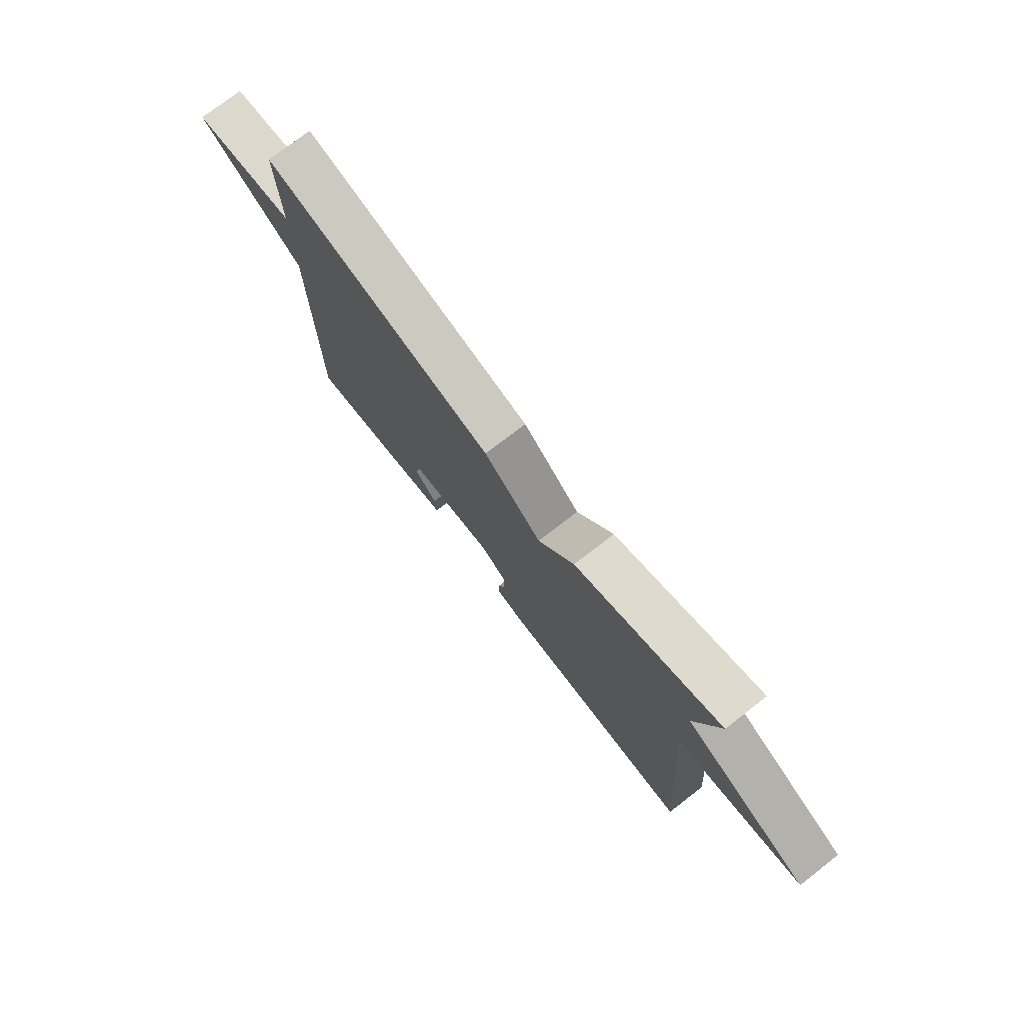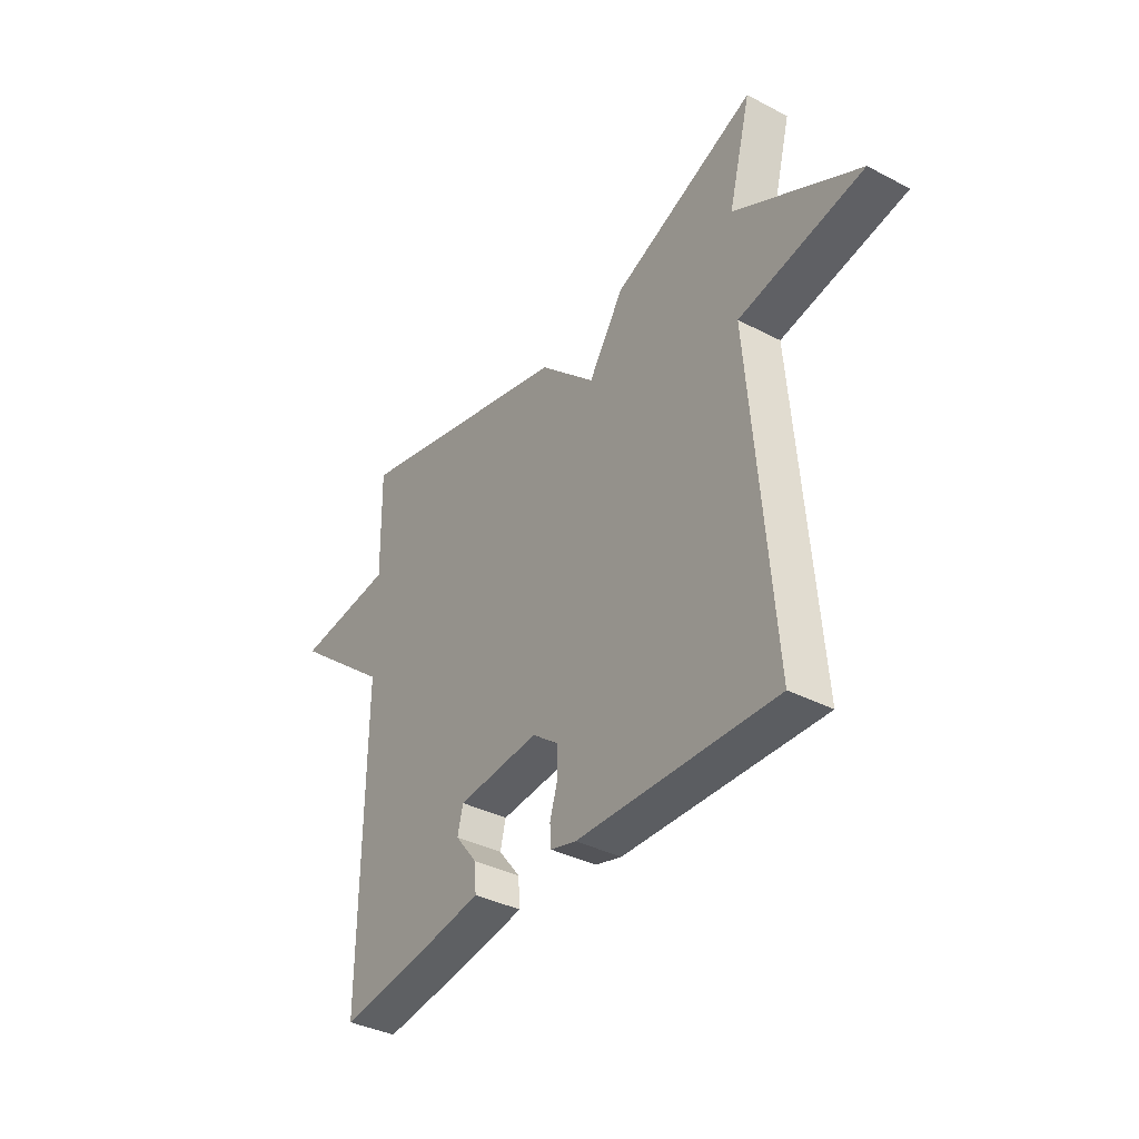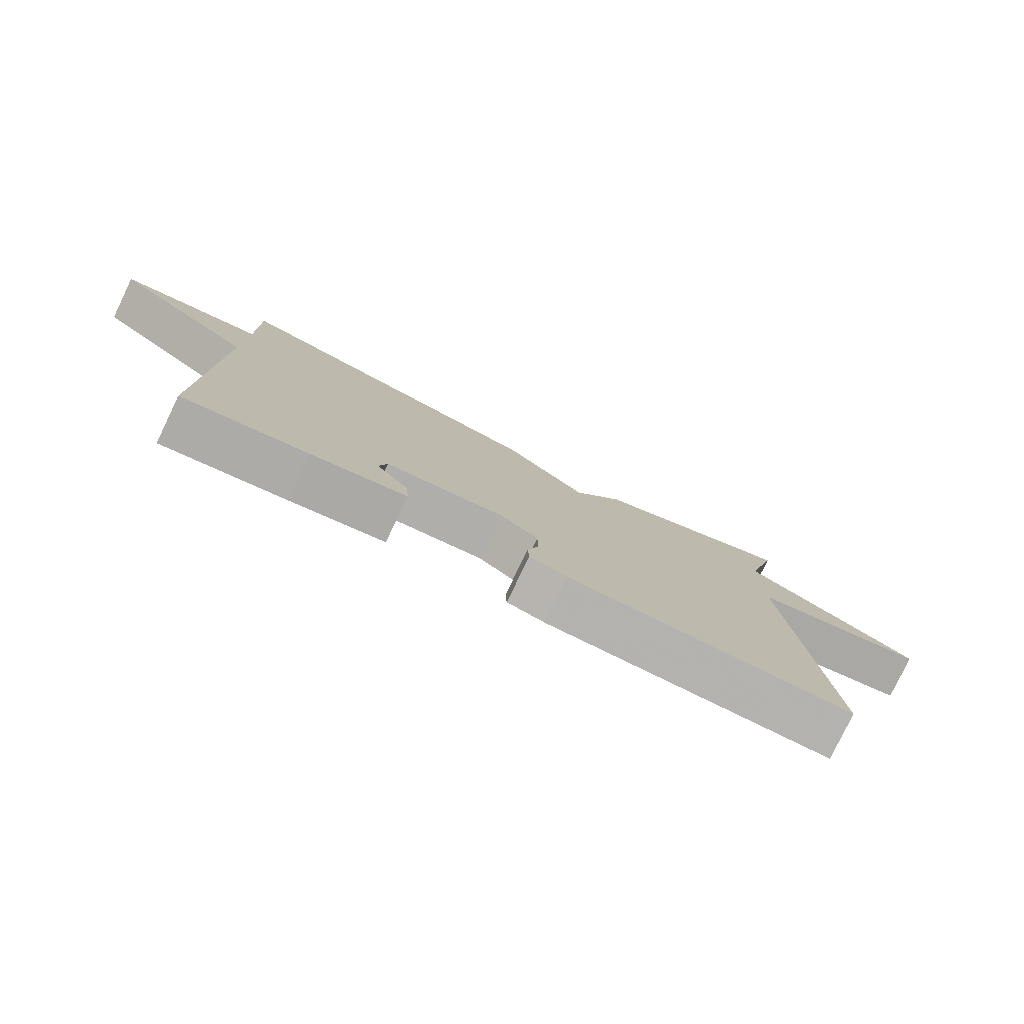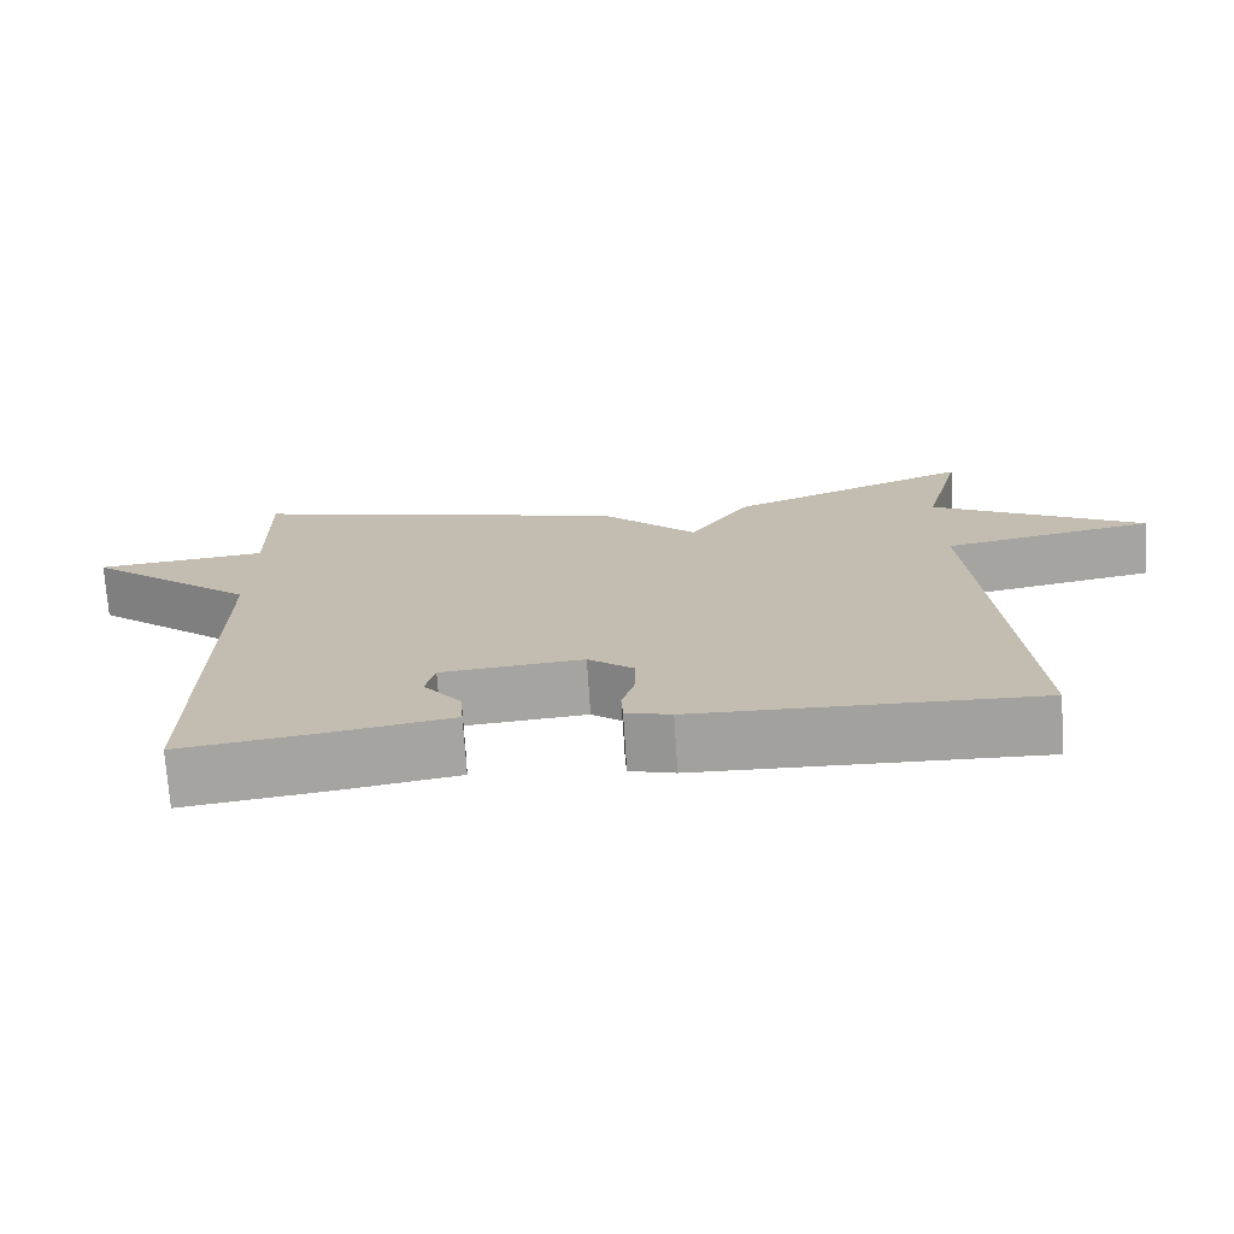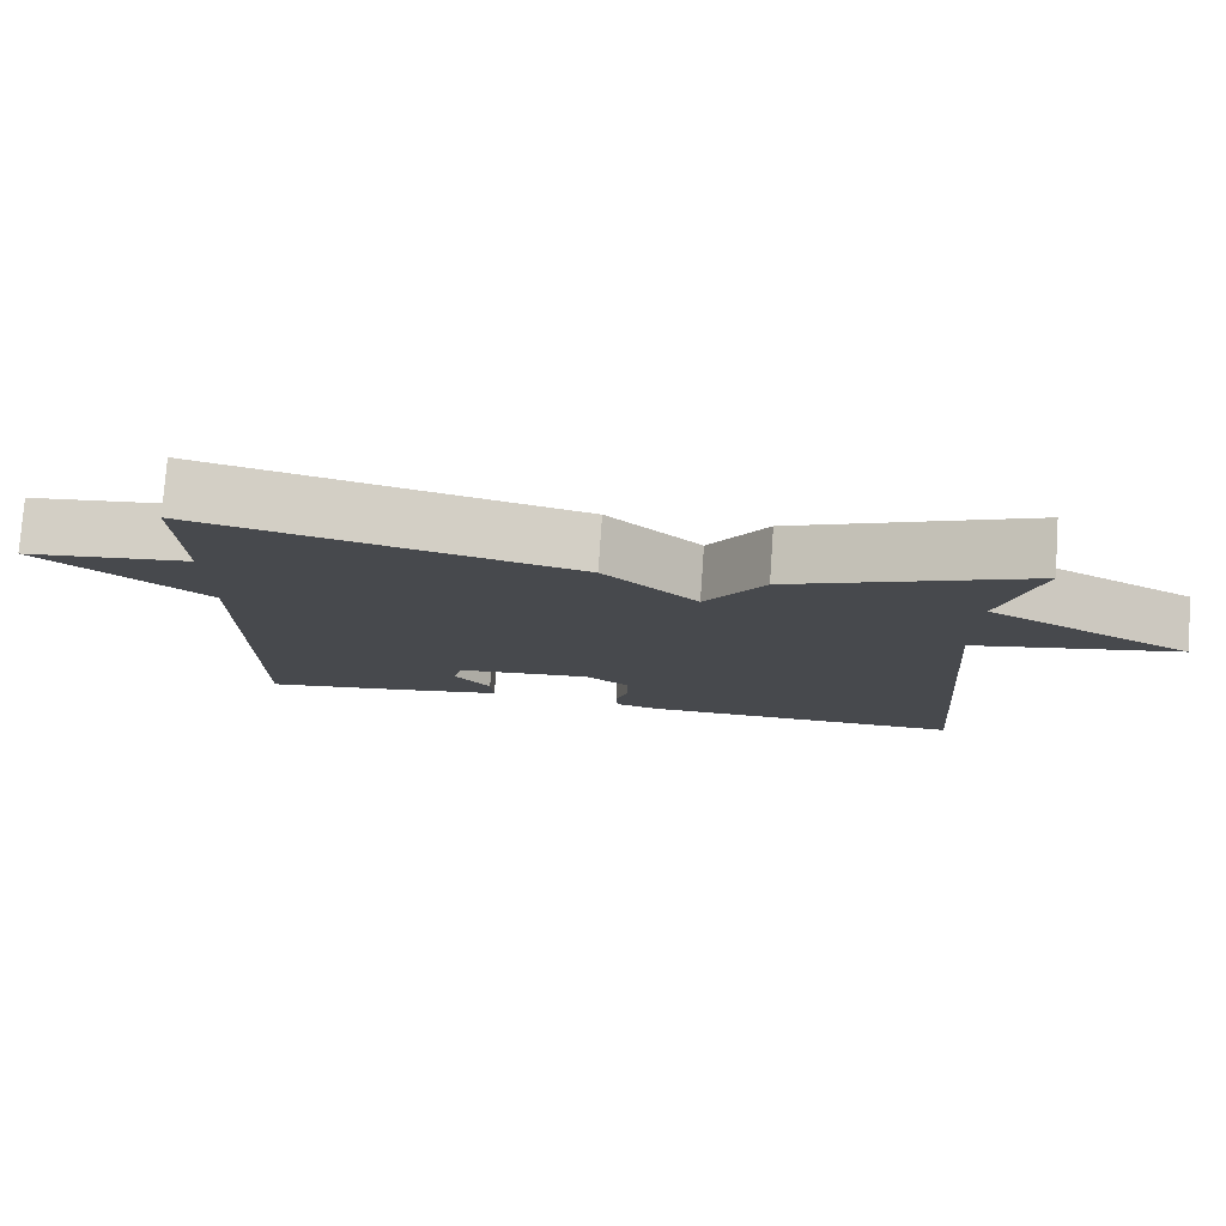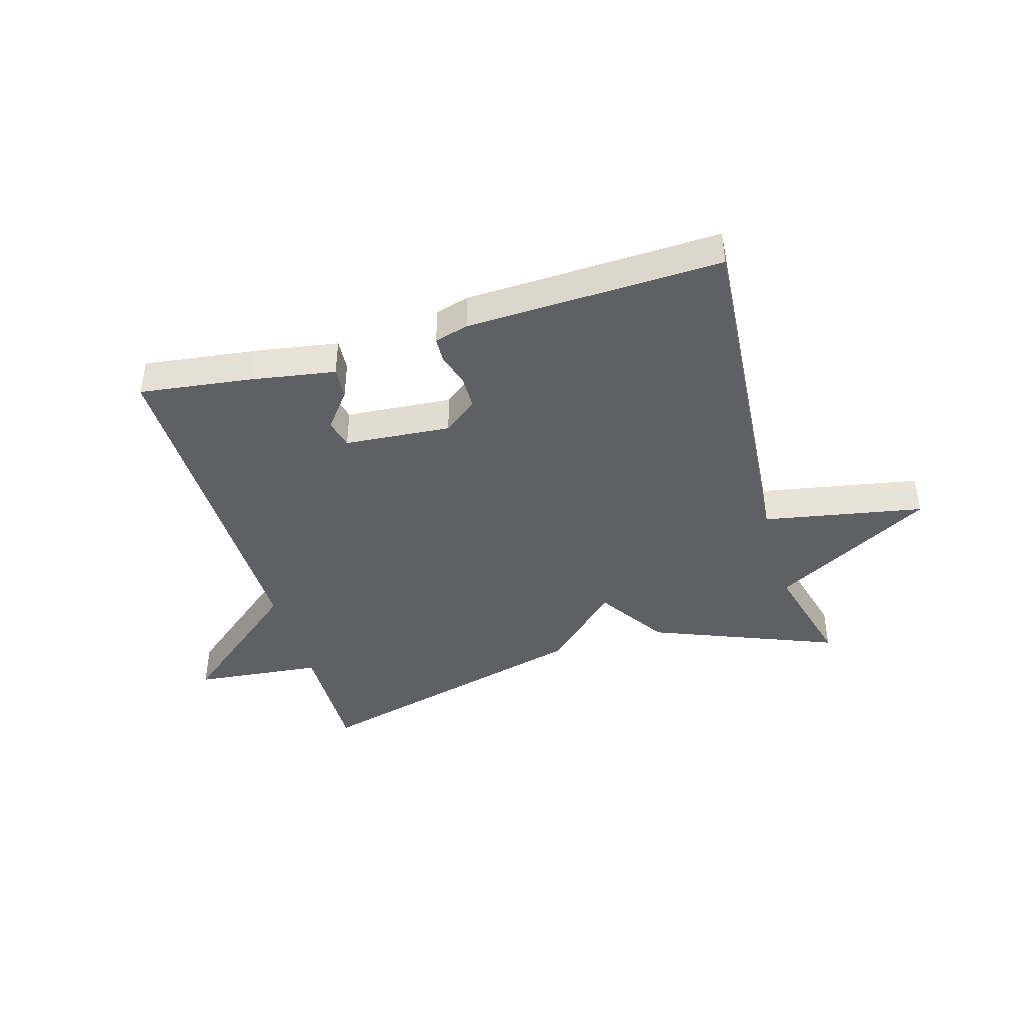
<metadata>
{"format":"obj","ext":"obj","renderer":"f3d","projection":"perspective","resolution":1024,"background":"white","views":[{"elev":76.0,"azim":-127.7,"up":"+Z"},{"elev":-37.2,"azim":-123.8,"up":"+Z"},{"elev":-79.3,"azim":154.3,"up":"+Z"},{"elev":-72.5,"azim":-176.3,"up":"+Z"},{"elev":77.7,"azim":-176.0,"up":"+Z"},{"elev":-42.4,"azim":-163.6,"up":"+Y"}]}
</metadata>
<code>
v -0.5 0.07 0.5
v -0.189 0.07 0.375
v -0.112 0.07 0.258
v 0.011 0.07 0.375
v 0.5 0.07 0.5
v 0.496 0.07 0.29
v 0.713 0.07 0.267
v 0.496 0.07 0.09
v 0.5 0.07 -0.5
v 0.313 0.07 -0.475
v 0.169 0.07 -0.451
v 0.173 0.07 -0.397
v 0.221 0.07 -0.336
v 0.209 0.07 -0.287
v 0.03 0.07 -0.272
v -0.027 0.07 -0.316
v -0.028 0.07 -0.372
v -0.011 0.07 -0.428
v -0.013 0.07 -0.47
v -0.07 0.07 -0.486
v -0.5 0.07 -0.5
v -0.451 0.07 0.112
v -0.721 0.07 0.163
v -0.451 0.07 0.312
v -0.5 0 0.5
v -0.189 0 0.375
v -0.112 0 0.258
v 0.011 0 0.375
v 0.5 0 0.5
v 0.496 0 0.29
v 0.713 0 0.267
v 0.496 0 0.09
v 0.5 0 -0.5
v 0.313 0 -0.475
v 0.169 0 -0.451
v 0.173 0 -0.397
v 0.221 0 -0.336
v 0.209 0 -0.287
v 0.03 0 -0.272
v -0.027 0 -0.316
v -0.028 0 -0.372
v -0.011 0 -0.428
v -0.013 0 -0.47
v -0.07 0 -0.486
v -0.5 0 -0.5
v -0.451 0 0.112
v -0.721 0 0.163
v -0.451 0 0.312
f 22 23 24
f 20 21 22
f 19 20 22
f 18 19 22
f 17 18 22
f 16 17 22 24
f 1 2 3
f 24 1 3
f 16 24 3
f 15 16 3
f 11 12 13
f 10 11 13
f 9 10 13
f 8 9 13 14
f 6 7 8
f 15 3 4
f 14 15 4
f 8 14 4
f 6 8 4
f 4 5 6
f 48 47 46
f 46 45 44
f 46 44 43
f 46 43 42
f 46 42 41
f 48 46 41 40
f 27 26 25
f 27 25 48
f 27 48 40
f 27 40 39
f 37 36 35
f 37 35 34
f 37 34 33
f 38 37 33 32
f 32 31 30
f 28 27 39
f 28 39 38
f 28 38 32
f 28 32 30
f 30 29 28
f 1 25 26 2
f 2 26 27 3
f 3 27 28 4
f 4 28 29 5
f 5 29 30 6
f 6 30 31 7
f 7 31 32 8
f 8 32 33 9
f 9 33 34 10
f 10 34 35 11
f 11 35 36 12
f 12 36 37 13
f 13 37 38 14
f 14 38 39 15
f 15 39 40 16
f 16 40 41 17
f 17 41 42 18
f 18 42 43 19
f 19 43 44 20
f 20 44 45 21
f 21 45 46 22
f 22 46 47 23
f 23 47 48 24
f 24 48 25 1

</code>
